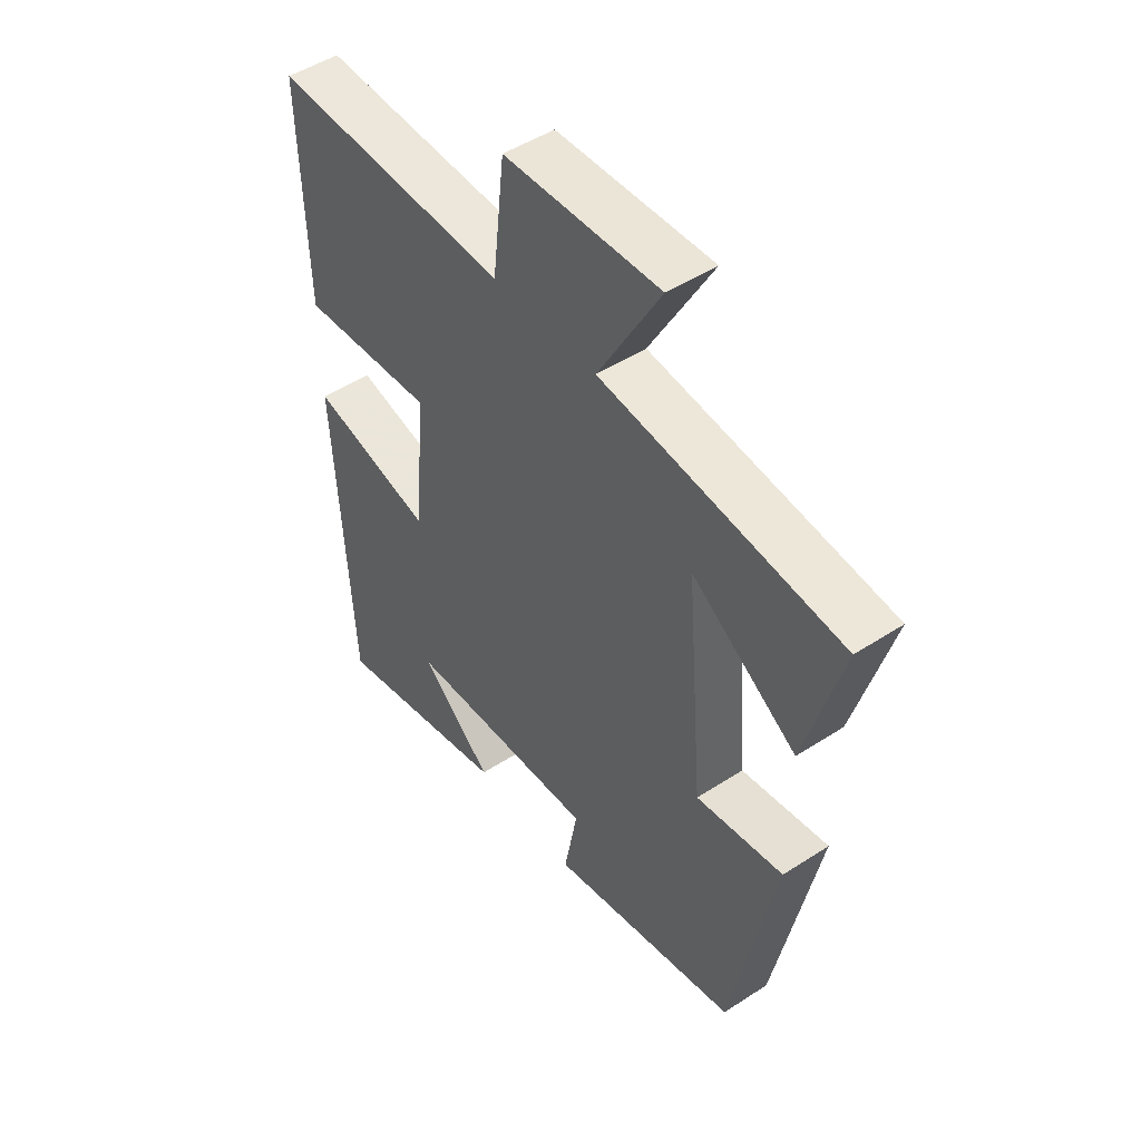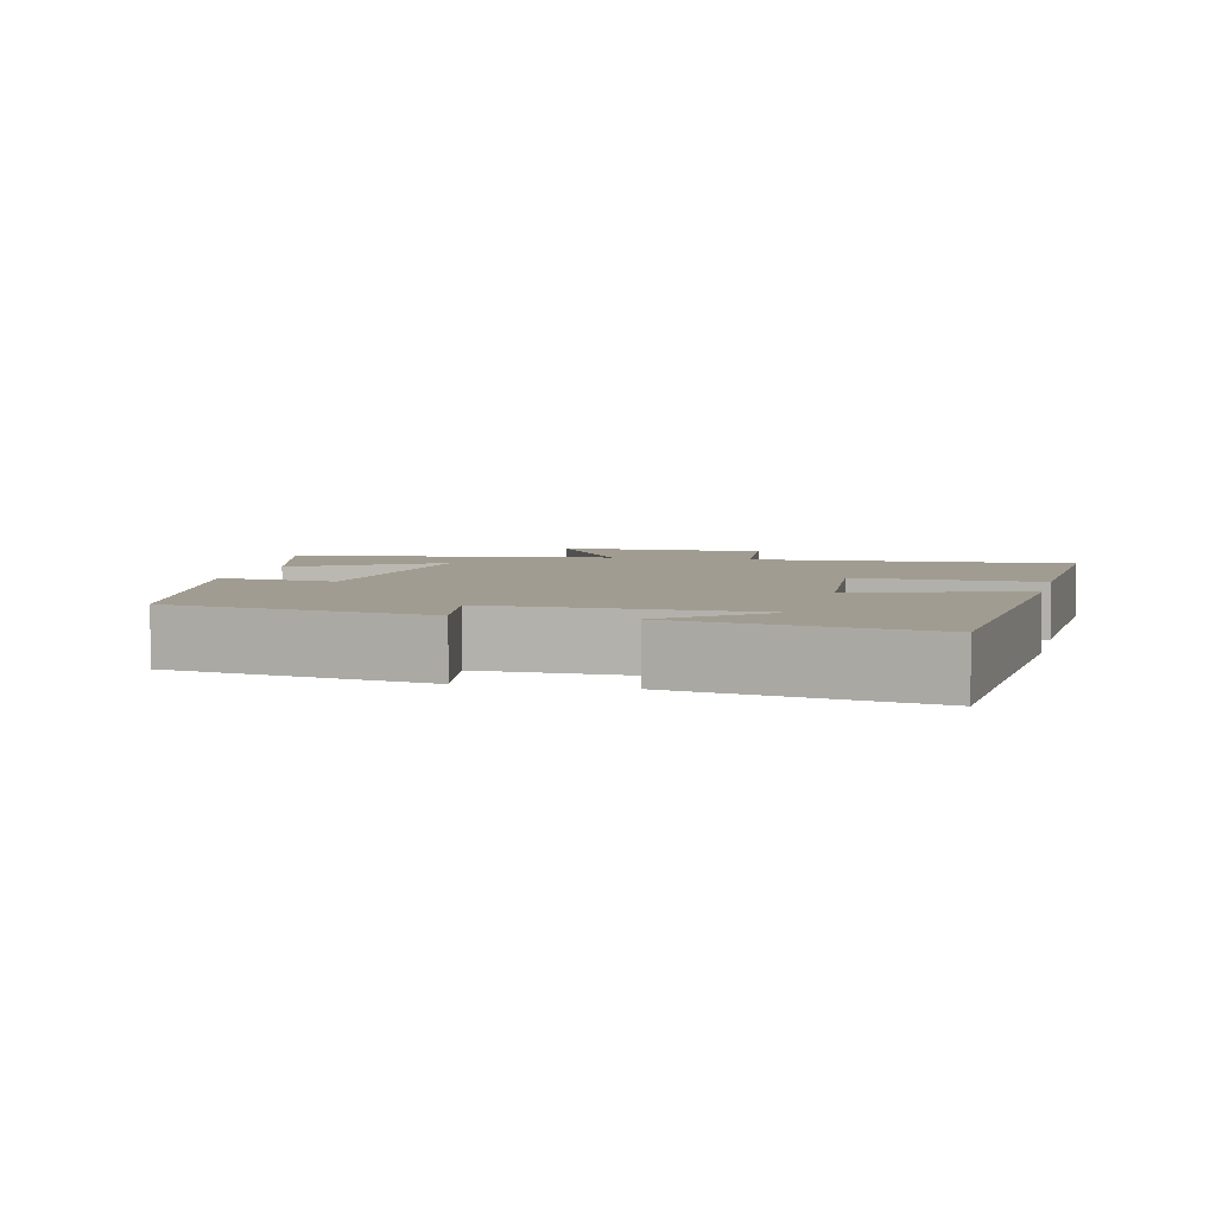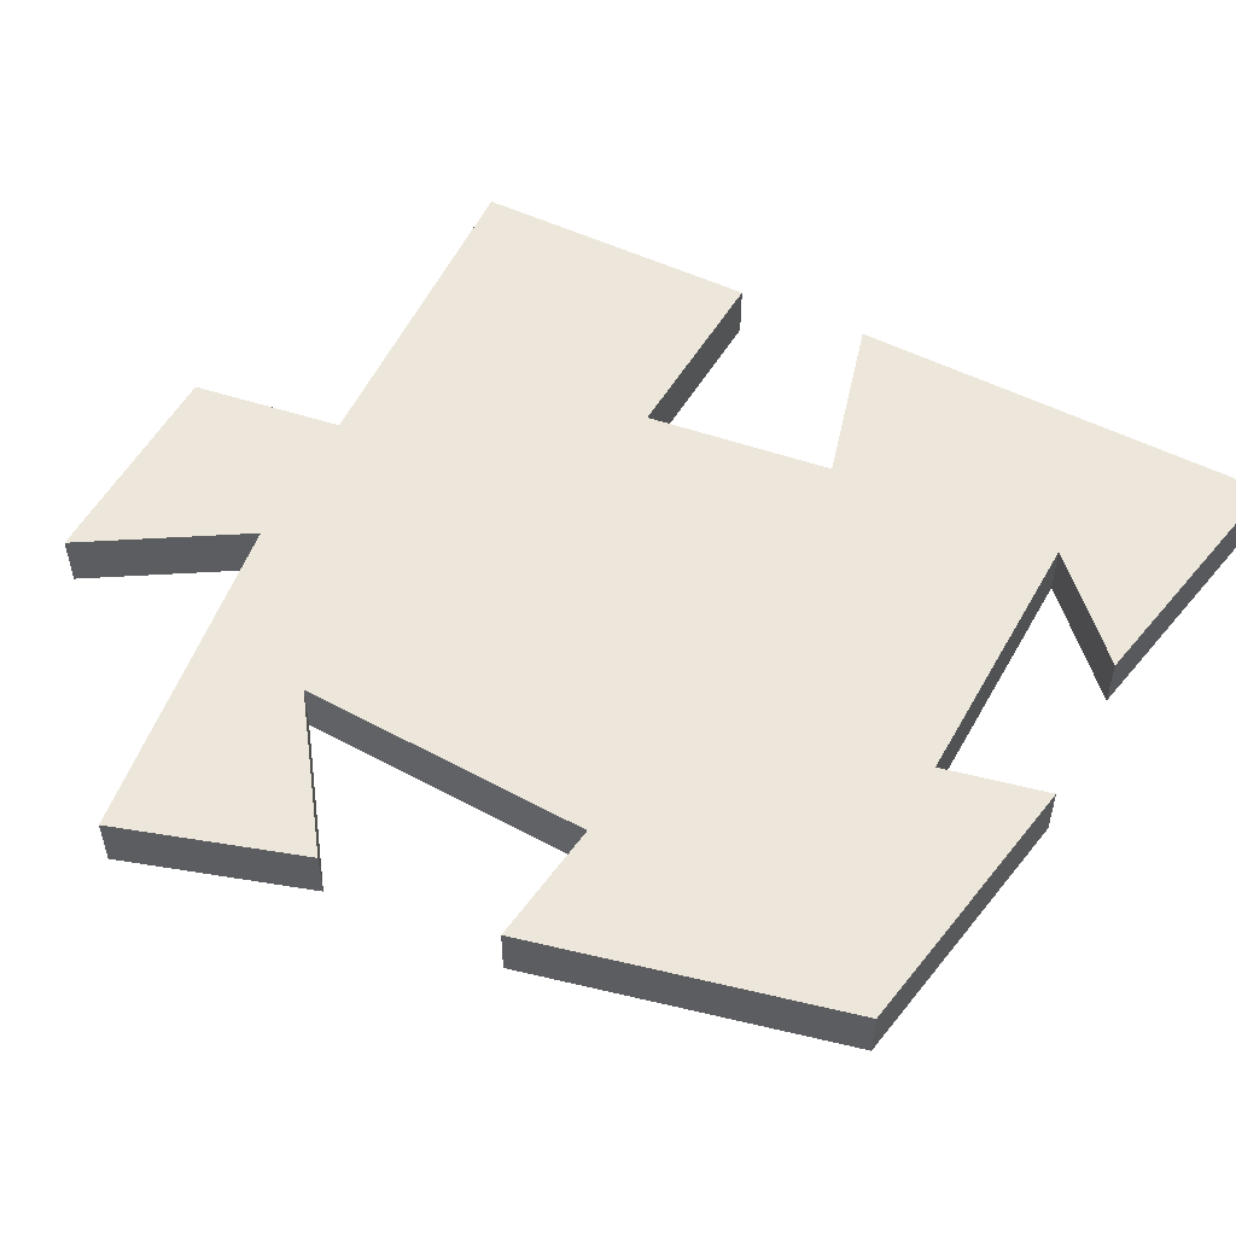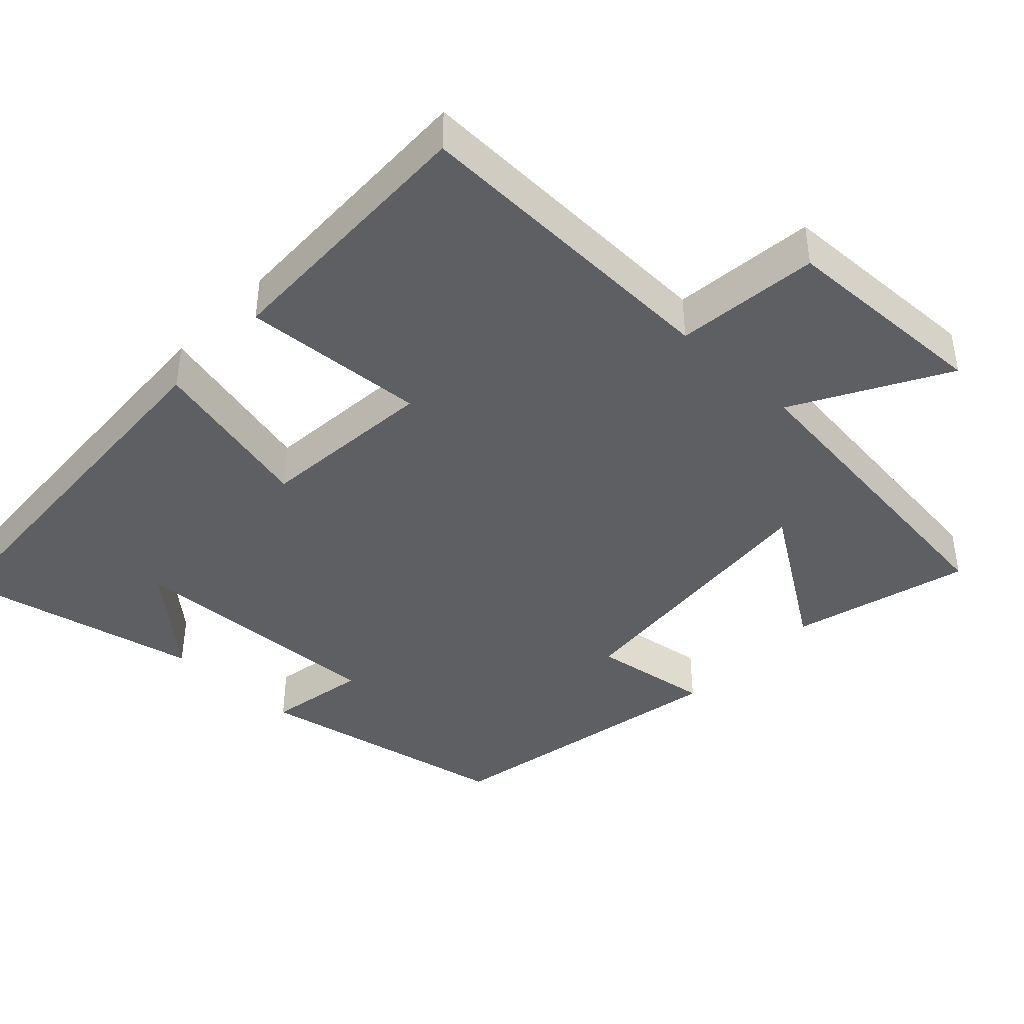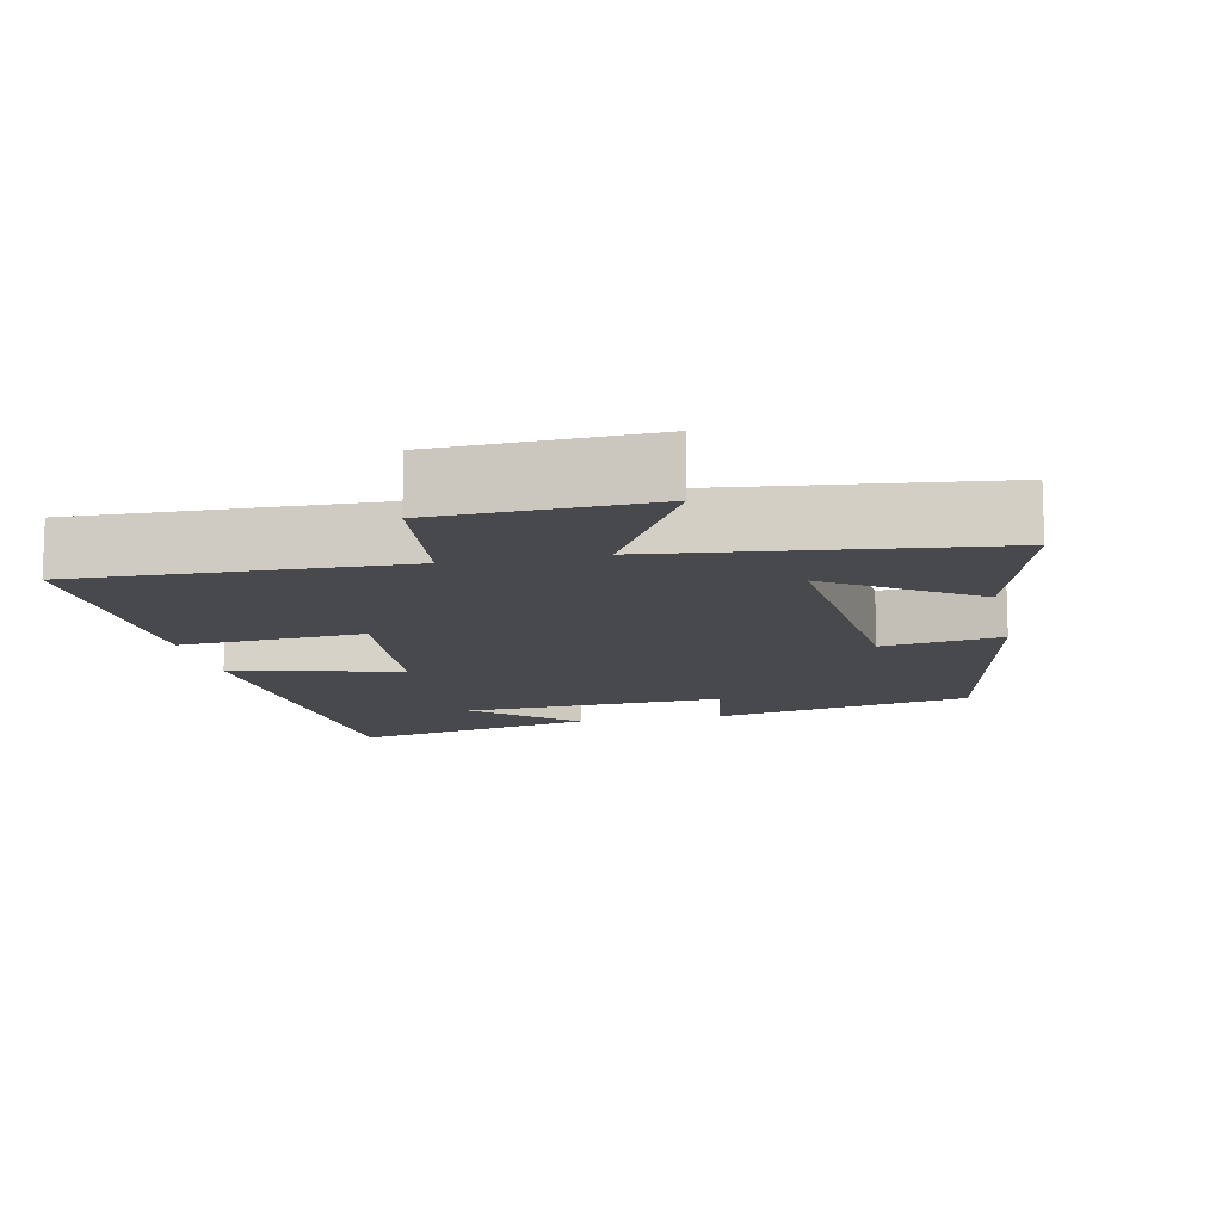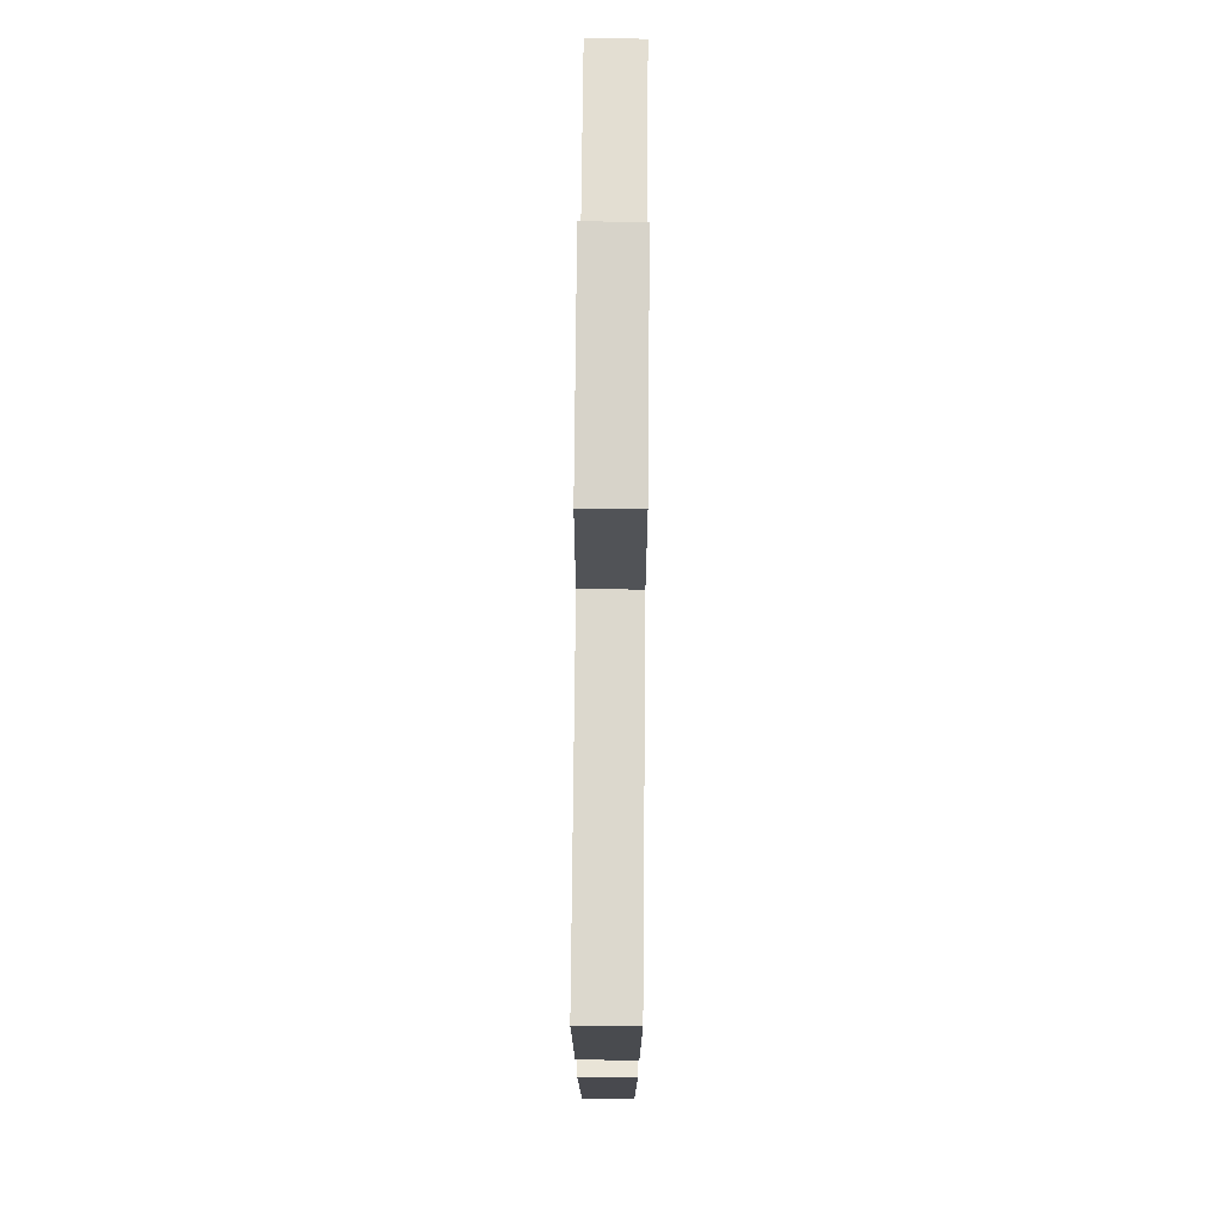
<metadata>
{"format":"obj","ext":"obj","renderer":"f3d","projection":"perspective","resolution":1024,"background":"white","views":[{"elev":48.4,"azim":53.9,"up":"+Z"},{"elev":4.5,"azim":-167.0,"up":"+Y"},{"elev":52.3,"azim":115.7,"up":"+Y"},{"elev":-41.9,"azim":-43.4,"up":"+Y"},{"elev":-12.1,"azim":12.0,"up":"+Y"},{"elev":74.3,"azim":-89.5,"up":"+Z"}]}
</metadata>
<code>
v -0.47 0.07 -0.576
v -0.5 0.07 -0.03
v -0.271 0.07 -0.084
v -0.249 0.07 0.158
v -0.5 0.07 0.14
v -0.51 0.07 0.513
v -0.07 0.07 0.5
v -0.048 0.07 0.696
v 0.24 0.07 0.706
v 0.124 0.07 0.5
v 0.568 0.07 0.449
v 0.5 0.07 0.207
v 0.306 0.07 0.336
v 0.338 0.07 -0.046
v 0.5 0.07 -0.021
v 0.419 0.07 -0.427
v 0.065 0.07 -0.5
v 0.09 0.07 -0.364
v -0.268 0.07 -0.382
v -0.135 0.07 -0.5
v -0.47 0 -0.576
v -0.5 0 -0.03
v -0.271 0 -0.084
v -0.249 0 0.158
v -0.5 0 0.14
v -0.51 0 0.513
v -0.07 0 0.5
v -0.048 0 0.696
v 0.24 0 0.706
v 0.124 0 0.5
v 0.568 0 0.449
v 0.5 0 0.207
v 0.306 0 0.336
v 0.338 0 -0.046
v 0.5 0 -0.021
v 0.419 0 -0.427
v 0.065 0 -0.5
v 0.09 0 -0.364
v -0.268 0 -0.382
v -0.135 0 -0.5
f 19 20 1
f 16 17 18
f 15 16 18
f 14 15 18
f 13 14 18 19
f 10 11 12 13
f 10 13 19 1
f 7 8 9 10
f 4 5 6 7
f 3 4 7 10
f 1 2 3
f 1 3 10
f 21 40 39
f 38 37 36
f 38 36 35
f 38 35 34
f 39 38 34 33
f 33 32 31 30
f 21 39 33 30
f 30 29 28 27
f 27 26 25 24
f 30 27 24 23
f 23 22 21
f 30 23 21
f 1 21 22 2
f 2 22 23 3
f 3 23 24 4
f 4 24 25 5
f 5 25 26 6
f 6 26 27 7
f 7 27 28 8
f 8 28 29 9
f 9 29 30 10
f 10 30 31 11
f 11 31 32 12
f 12 32 33 13
f 13 33 34 14
f 14 34 35 15
f 15 35 36 16
f 16 36 37 17
f 17 37 38 18
f 18 38 39 19
f 19 39 40 20
f 20 40 21 1

</code>
